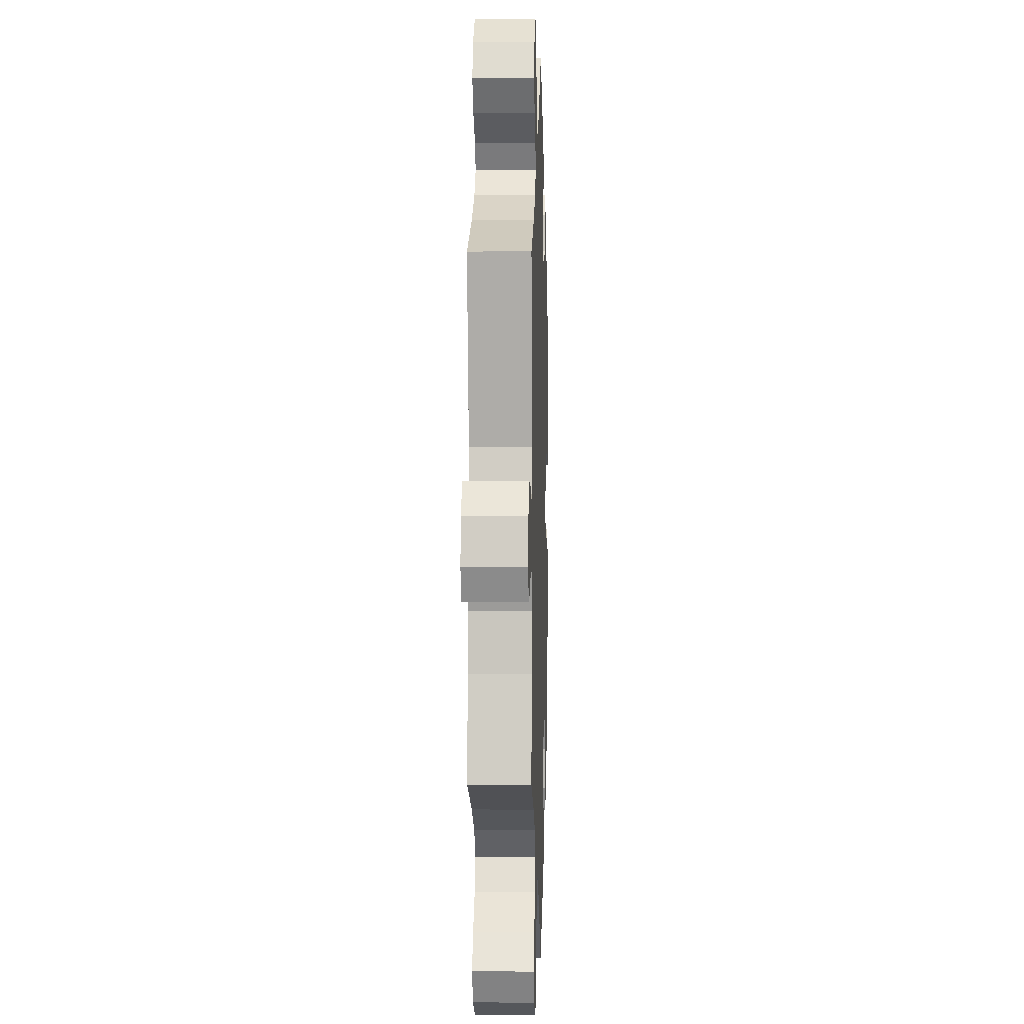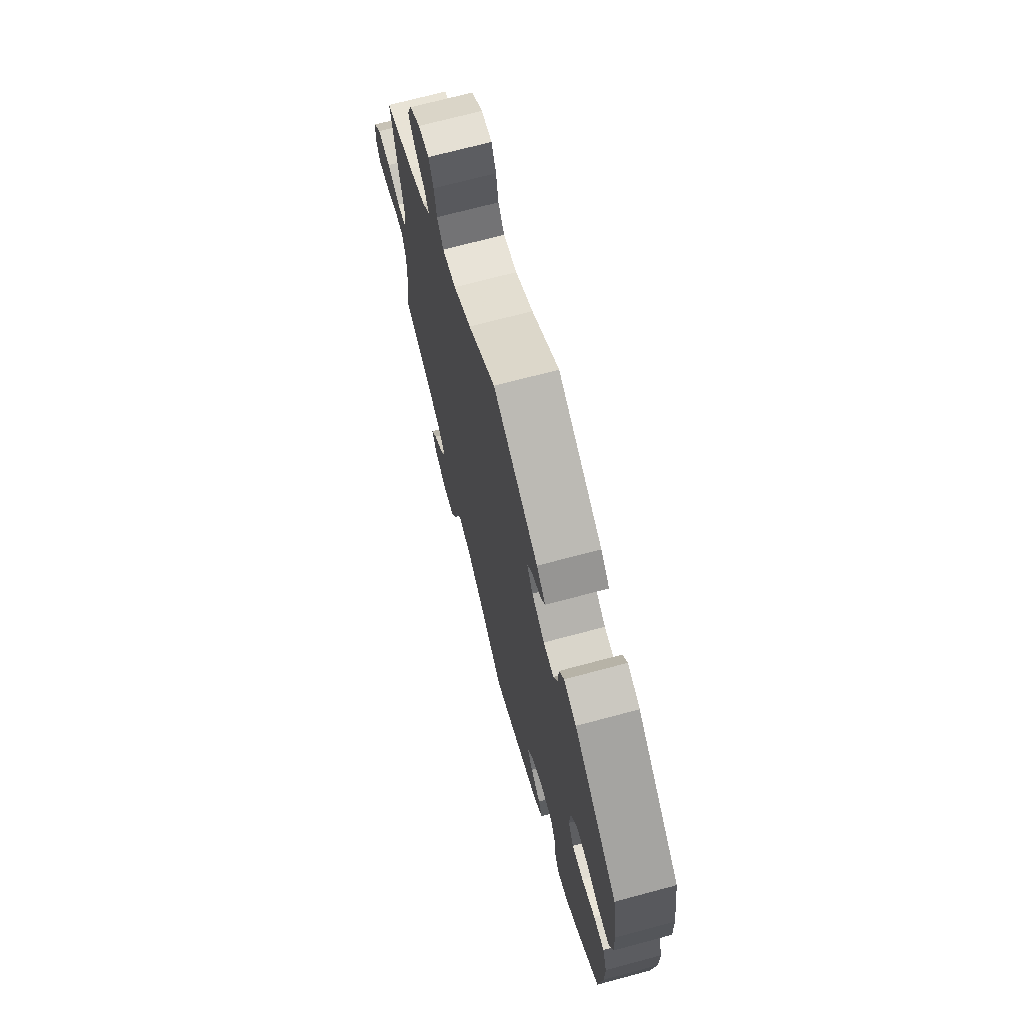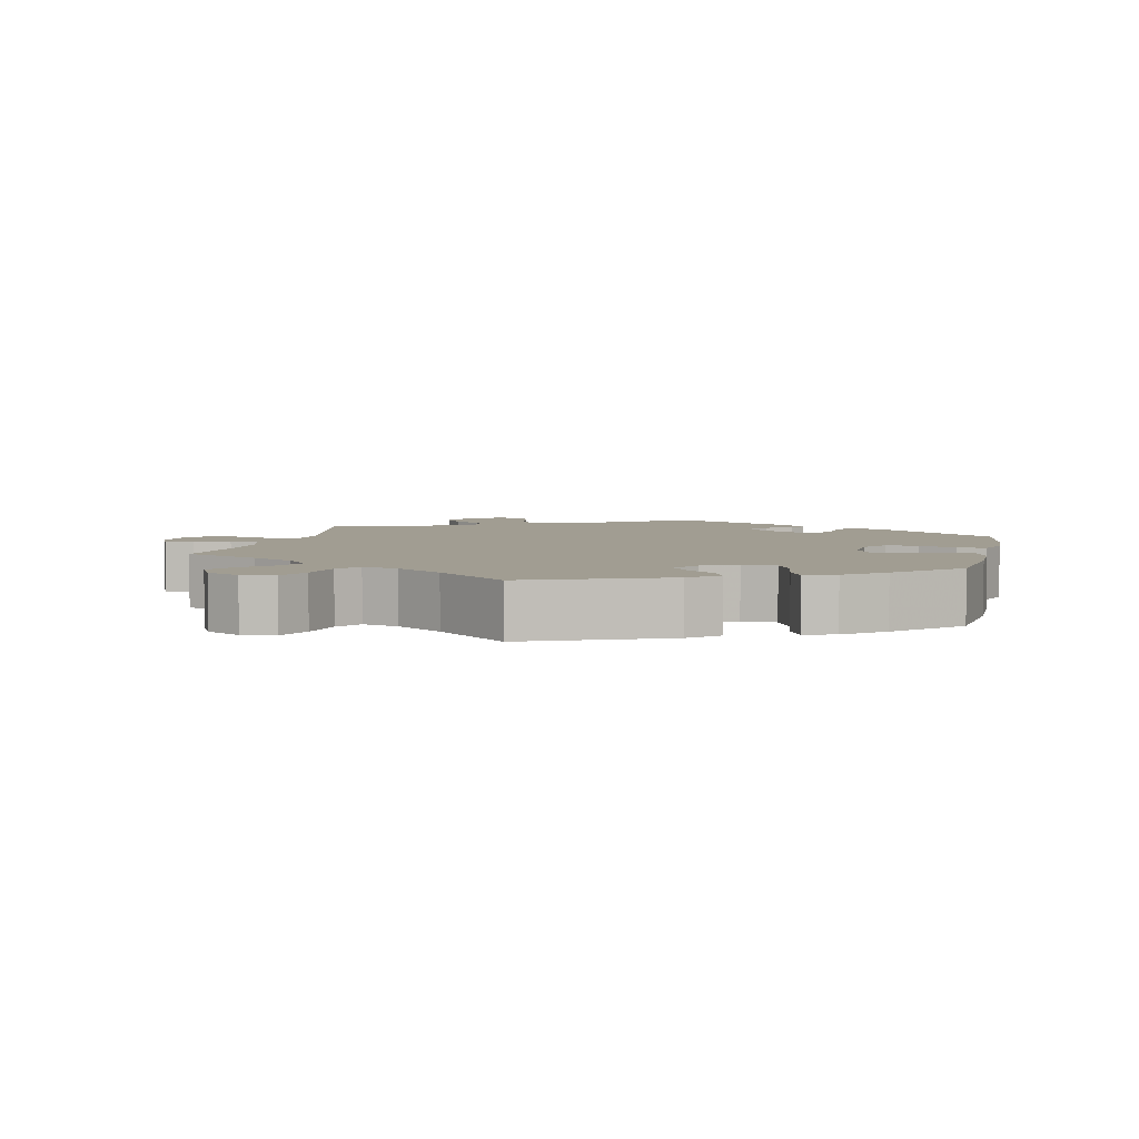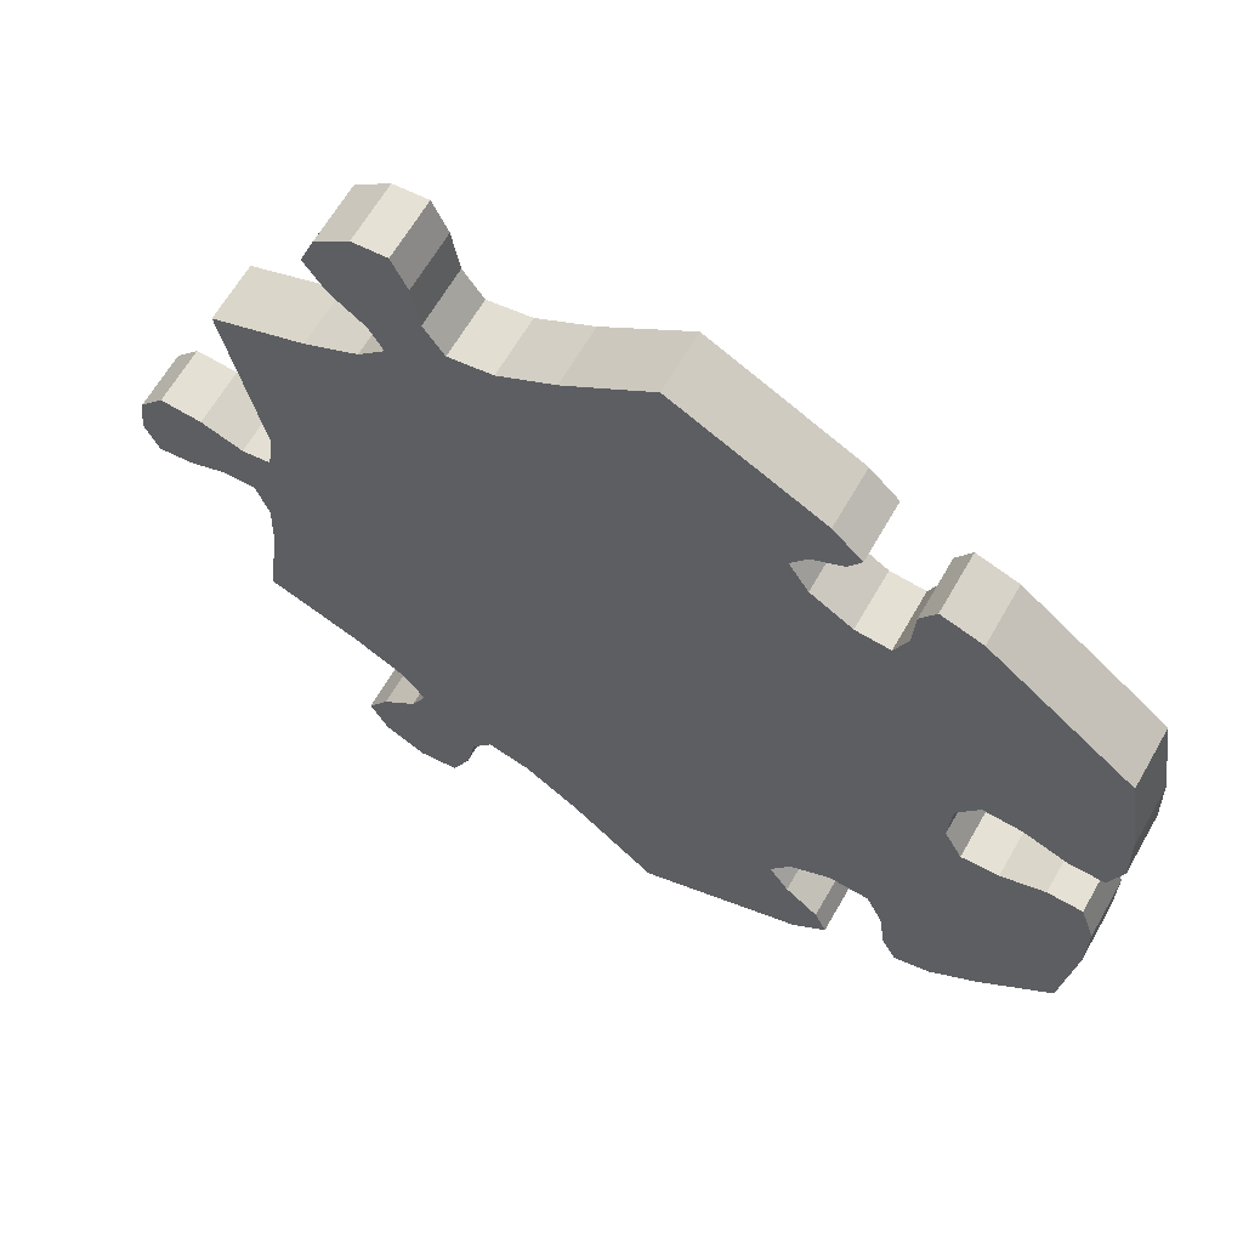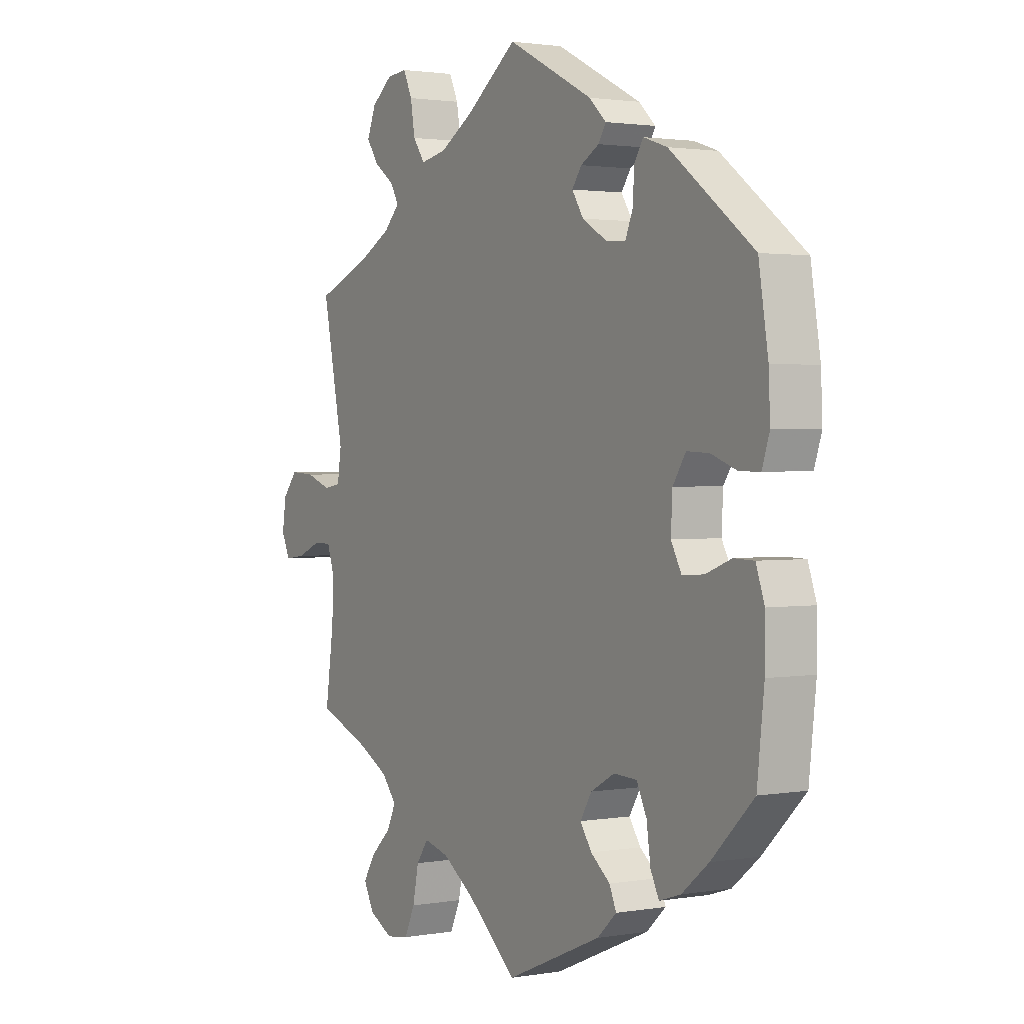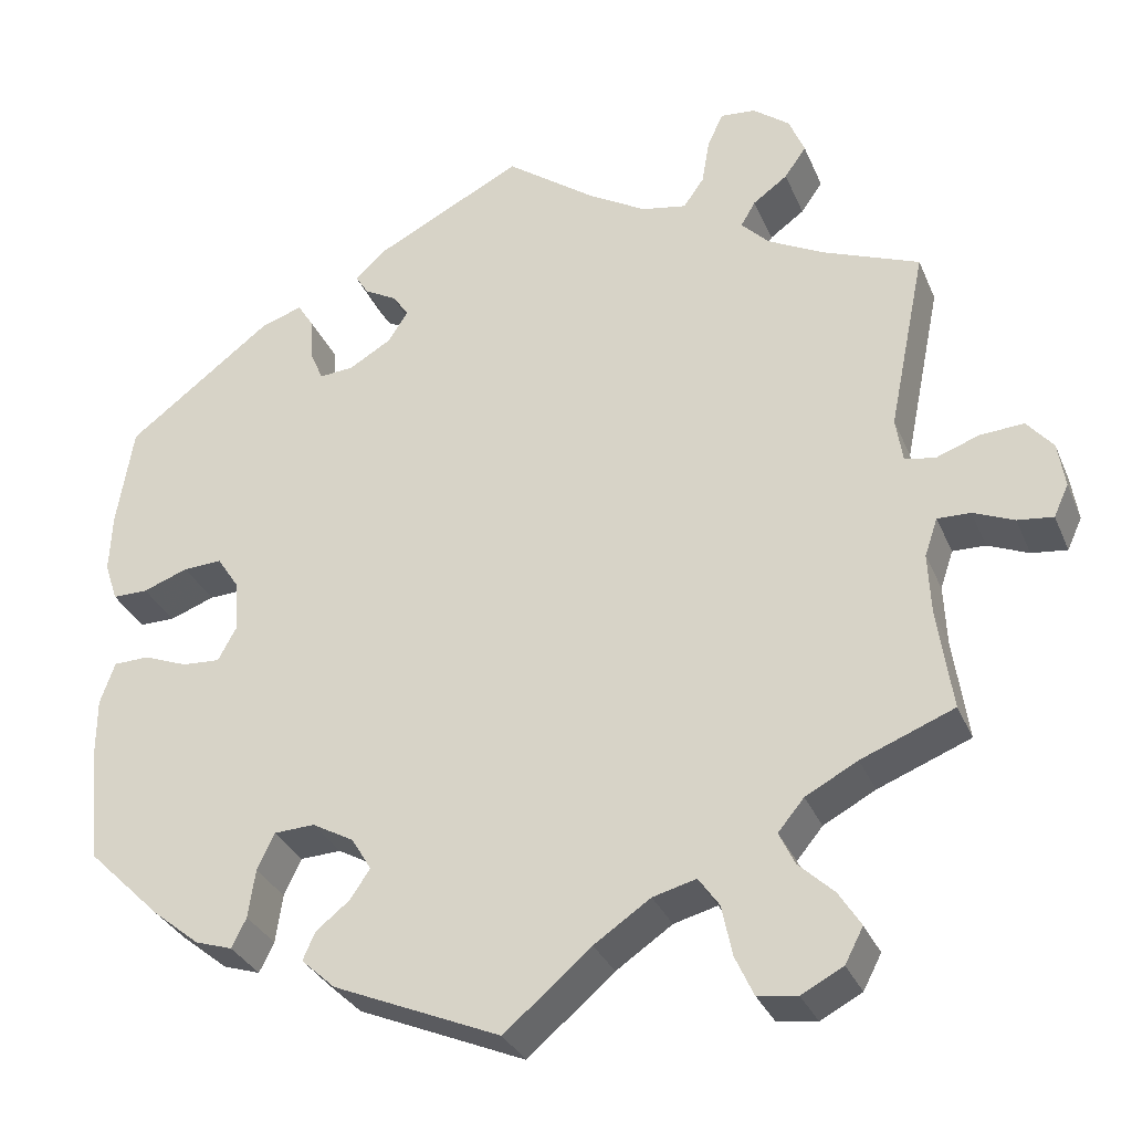
<metadata>
{"format":"obj","ext":"obj","renderer":"f3d","projection":"perspective","resolution":1024,"background":"white","views":[{"elev":1.2,"azim":91.8,"up":"+Z"},{"elev":70.6,"azim":-105.0,"up":"+Z"},{"elev":4.7,"azim":-166.9,"up":"+Y"},{"elev":64.4,"azim":-150.2,"up":"+Z"},{"elev":1.8,"azim":-121.4,"up":"+Z"},{"elev":-31.9,"azim":20.4,"up":"+Z"}]}
</metadata>
<code>
v -0.192 0.07 -0.495
v -0.231 0.07 -0.459
v -0.217 0.07 -0.427
v -0.178 0.07 -0.396
v -0.155 0.07 -0.362
v -0.178 0.07 -0.324
v -0.226 0.07 -0.297
v -0.273 0.07 -0.299
v -0.293 0.07 -0.341
v -0.301 0.07 -0.397
v -0.318 0.07 -0.431
v -0.361 0.07 -0.417
v -0.415 0.07 -0.373
v -0.5 0.07 -0.289
v -0.514 0.07 -0.162
v -0.514 0.07 -0.087
v -0.497 0.07 -0.038
v -0.456 0.07 -0.037
v -0.405 0.07 -0.057
v -0.361 0.07 -0.06
v -0.34 0.07 -0.021
v -0.343 0.07 0.038
v -0.369 0.07 0.078
v -0.414 0.07 0.076
v -0.466 0.07 0.057
v -0.507 0.07 0.057
v -0.522 0.07 0.102
v -0.519 0.07 0.171
v -0.5 0.07 0.289
v -0.332 0.07 0.417
v -0.284 0.07 0.433
v -0.266 0.07 0.404
v -0.263 0.07 0.354
v -0.248 0.07 0.318
v -0.208 0.07 0.321
v -0.159 0.07 0.35
v -0.136 0.07 0.386
v -0.155 0.07 0.413
v -0.192 0.07 0.434
v -0.207 0.07 0.458
v -0.173 0.07 0.49
v 0 0.07 0.578
v 0.104 0.07 0.501
v 0.171 0.07 0.461
v 0.223 0.07 0.451
v 0.247 0.07 0.485
v 0.256 0.07 0.538
v 0.274 0.07 0.577
v 0.315 0.07 0.573
v 0.357 0.07 0.54
v 0.375 0.07 0.496
v 0.35 0.07 0.46
v 0.31 0.07 0.431
v 0.293 0.07 0.402
v 0.325 0.07 0.369
v 0.389 0.07 0.335
v 0.501 0.07 0.29
v 0.458 0.07 0.079
v 0.466 0.07 0.027
v 0.501 0.07 0.021
v 0.551 0.07 0.039
v 0.601 0.07 0.042
v 0.631 0.07 0.006
v 0.639 0.07 -0.046
v 0.622 0.07 -0.083
v 0.581 0.07 -0.078
v 0.534 0.07 -0.058
v 0.496 0.07 -0.057
v 0.481 0.07 -0.101
v 0.484 0.07 -0.17
v 0.501 0.07 -0.289
v 0.394 0.07 -0.331
v 0.334 0.07 -0.363
v 0.304 0.07 -0.399
v 0.322 0.07 -0.437
v 0.363 0.07 -0.476
v 0.388 0.07 -0.516
v 0.367 0.07 -0.556
v 0.319 0.07 -0.581
v 0.273 0.07 -0.574
v 0.252 0.07 -0.528
v 0.24 0.07 -0.47
v 0.216 0.07 -0.436
v 0.166 0.07 -0.449
v 0.101 0.07 -0.493
v 0.001 0.07 -0.578
v -0.192 0 -0.495
v -0.231 0 -0.459
v -0.217 0 -0.427
v -0.178 0 -0.396
v -0.155 0 -0.362
v -0.178 0 -0.324
v -0.226 0 -0.297
v -0.273 0 -0.299
v -0.293 0 -0.341
v -0.301 0 -0.397
v -0.318 0 -0.431
v -0.361 0 -0.417
v -0.415 0 -0.373
v -0.5 0 -0.289
v -0.514 0 -0.162
v -0.514 0 -0.087
v -0.497 0 -0.038
v -0.456 0 -0.037
v -0.405 0 -0.057
v -0.361 0 -0.06
v -0.34 0 -0.021
v -0.343 0 0.038
v -0.369 0 0.078
v -0.414 0 0.076
v -0.466 0 0.057
v -0.507 0 0.057
v -0.522 0 0.102
v -0.519 0 0.171
v -0.5 0 0.289
v -0.332 0 0.417
v -0.284 0 0.433
v -0.266 0 0.404
v -0.263 0 0.354
v -0.248 0 0.318
v -0.208 0 0.321
v -0.159 0 0.35
v -0.136 0 0.386
v -0.155 0 0.413
v -0.192 0 0.434
v -0.207 0 0.458
v -0.173 0 0.49
v 0 0 0.578
v 0.104 0 0.501
v 0.171 0 0.461
v 0.223 0 0.451
v 0.247 0 0.485
v 0.256 0 0.538
v 0.274 0 0.577
v 0.315 0 0.573
v 0.357 0 0.54
v 0.375 0 0.496
v 0.35 0 0.46
v 0.31 0 0.431
v 0.293 0 0.402
v 0.325 0 0.369
v 0.389 0 0.335
v 0.501 0 0.29
v 0.458 0 0.079
v 0.466 0 0.027
v 0.501 0 0.021
v 0.551 0 0.039
v 0.601 0 0.042
v 0.631 0 0.006
v 0.639 0 -0.046
v 0.622 0 -0.083
v 0.581 0 -0.078
v 0.534 0 -0.058
v 0.496 0 -0.057
v 0.481 0 -0.101
v 0.484 0 -0.17
v 0.501 0 -0.289
v 0.394 0 -0.331
v 0.334 0 -0.363
v 0.304 0 -0.399
v 0.322 0 -0.437
v 0.363 0 -0.476
v 0.388 0 -0.516
v 0.367 0 -0.556
v 0.319 0 -0.581
v 0.273 0 -0.574
v 0.252 0 -0.528
v 0.24 0 -0.47
v 0.216 0 -0.436
v 0.166 0 -0.449
v 0.101 0 -0.493
v 0.001 0 -0.578
f 85 86 1 2
f 84 85 2 3
f 83 84 3 4
f 79 80 81 82
f 79 82 83
f 78 79 83
f 75 76 77 78
f 74 75 78 83
f 73 74 83 4
f 70 71 72
f 69 70 72 73
f 68 69 73 4
f 64 65 66 67
f 64 67 68
f 63 64 68
f 60 61 62 63
f 60 63 68
f 59 60 68 4
f 56 57 58
f 55 56 58 59
f 54 55 59
f 50 51 52 53
f 50 53 54
f 49 50 54
f 46 47 48 49
f 45 46 49 54
f 44 45 54 59
f 40 41 42 43
f 38 39 40 43
f 37 38 43 44
f 36 37 44 59
f 30 31 32 33
f 30 33 34
f 29 30 34
f 28 29 34 35
f 24 25 26 27
f 23 24 27 28
f 16 17 18 19
f 16 19 20
f 15 16 20
f 14 15 20
f 13 14 20
f 12 13 20 21
f 9 10 11 12
f 8 9 12 21
f 59 4 5
f 35 36 59 5
f 23 28 35
f 22 23 35
f 7 8 21 22
f 6 7 22 35
f 5 6 35
f 88 87 172 171
f 89 88 171 170
f 90 89 170 169
f 168 167 166 165
f 169 168 165
f 169 165 164
f 164 163 162 161
f 169 164 161 160
f 90 169 160 159
f 158 157 156
f 159 158 156 155
f 90 159 155 154
f 153 152 151 150
f 154 153 150
f 154 150 149
f 149 148 147 146
f 154 149 146
f 90 154 146 145
f 144 143 142
f 145 144 142 141
f 145 141 140
f 139 138 137 136
f 140 139 136
f 140 136 135
f 135 134 133 132
f 140 135 132 131
f 145 140 131 130
f 129 128 127 126
f 129 126 125 124
f 130 129 124 123
f 145 130 123 122
f 119 118 117 116
f 120 119 116
f 120 116 115
f 121 120 115 114
f 113 112 111 110
f 114 113 110 109
f 105 104 103 102
f 106 105 102
f 106 102 101
f 106 101 100
f 106 100 99
f 107 106 99 98
f 98 97 96 95
f 107 98 95 94
f 91 90 145
f 91 145 122 121
f 121 114 109
f 121 109 108
f 108 107 94 93
f 121 108 93 92
f 121 92 91
f 1 87 88 2
f 2 88 89 3
f 3 89 90 4
f 4 90 91 5
f 5 91 92 6
f 6 92 93 7
f 7 93 94 8
f 8 94 95 9
f 9 95 96 10
f 10 96 97 11
f 11 97 98 12
f 12 98 99 13
f 13 99 100 14
f 14 100 101 15
f 15 101 102 16
f 16 102 103 17
f 17 103 104 18
f 18 104 105 19
f 19 105 106 20
f 20 106 107 21
f 21 107 108 22
f 22 108 109 23
f 23 109 110 24
f 24 110 111 25
f 25 111 112 26
f 26 112 113 27
f 27 113 114 28
f 28 114 115 29
f 29 115 116 30
f 30 116 117 31
f 31 117 118 32
f 32 118 119 33
f 33 119 120 34
f 34 120 121 35
f 35 121 122 36
f 36 122 123 37
f 37 123 124 38
f 38 124 125 39
f 39 125 126 40
f 40 126 127 41
f 41 127 128 42
f 42 128 129 43
f 43 129 130 44
f 44 130 131 45
f 45 131 132 46
f 46 132 133 47
f 47 133 134 48
f 48 134 135 49
f 49 135 136 50
f 50 136 137 51
f 51 137 138 52
f 52 138 139 53
f 53 139 140 54
f 54 140 141 55
f 55 141 142 56
f 56 142 143 57
f 57 143 144 58
f 58 144 145 59
f 59 145 146 60
f 60 146 147 61
f 61 147 148 62
f 62 148 149 63
f 63 149 150 64
f 64 150 151 65
f 65 151 152 66
f 66 152 153 67
f 67 153 154 68
f 68 154 155 69
f 69 155 156 70
f 70 156 157 71
f 71 157 158 72
f 72 158 159 73
f 73 159 160 74
f 74 160 161 75
f 75 161 162 76
f 76 162 163 77
f 77 163 164 78
f 78 164 165 79
f 79 165 166 80
f 80 166 167 81
f 81 167 168 82
f 82 168 169 83
f 83 169 170 84
f 84 170 171 85
f 85 171 172 86
f 86 172 87 1

</code>
